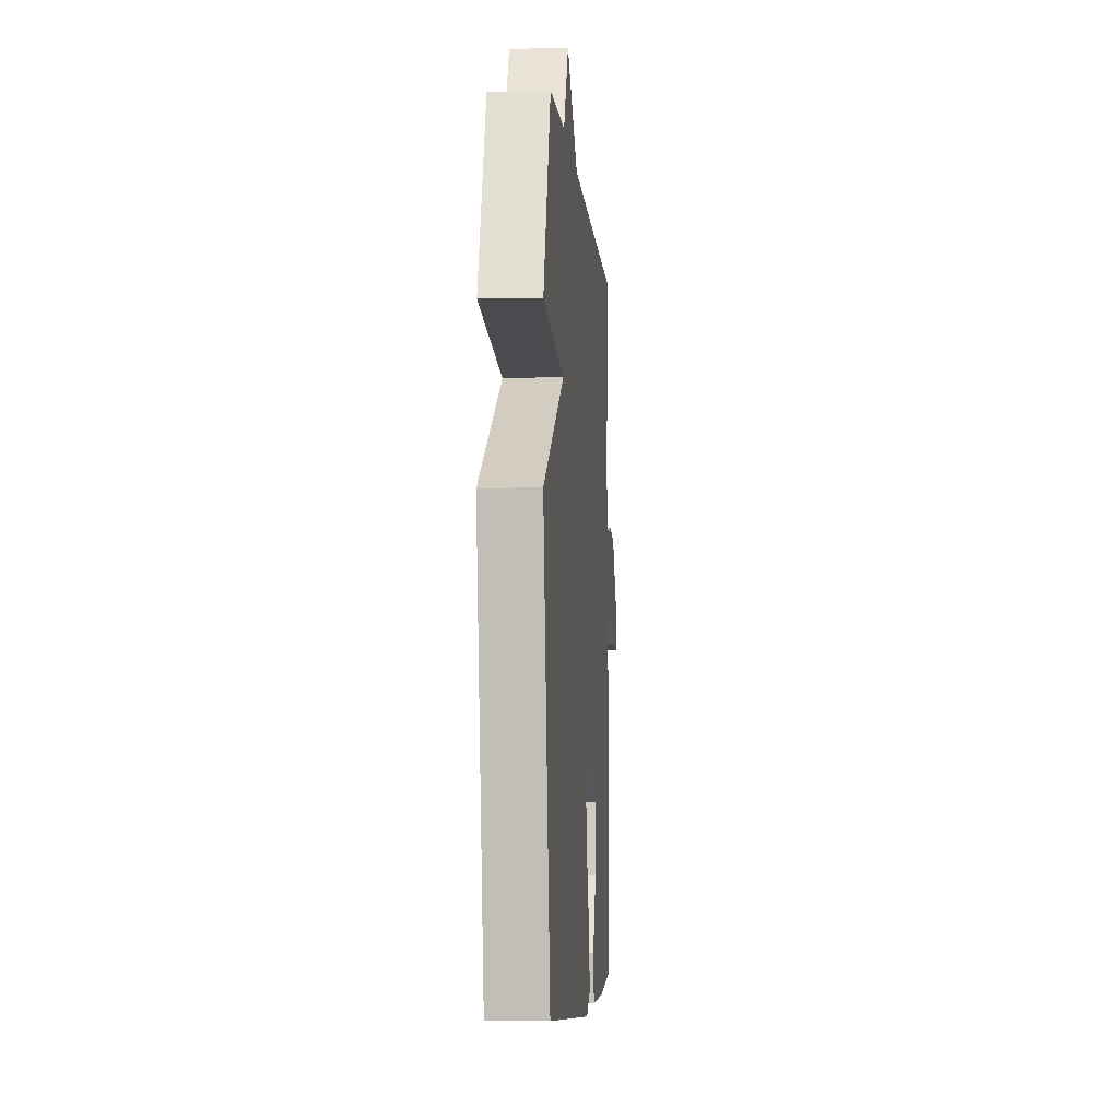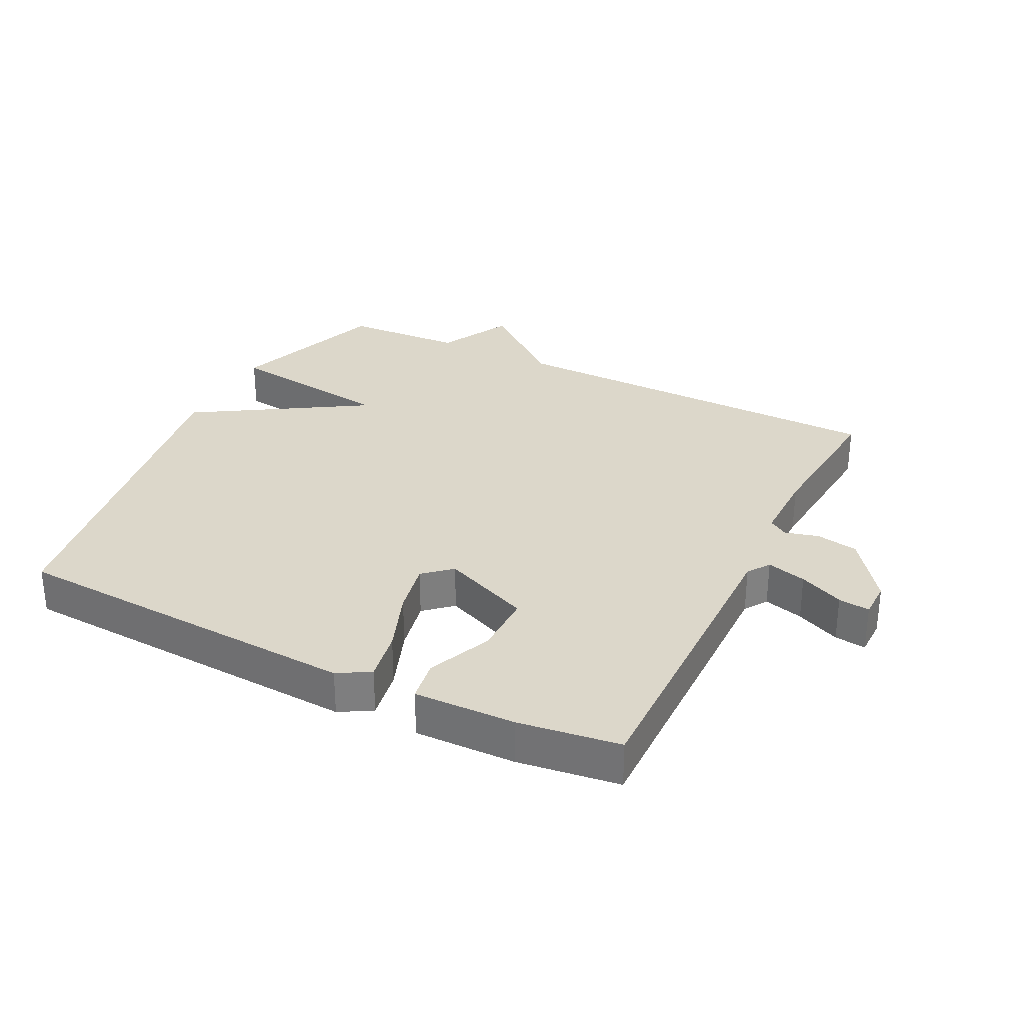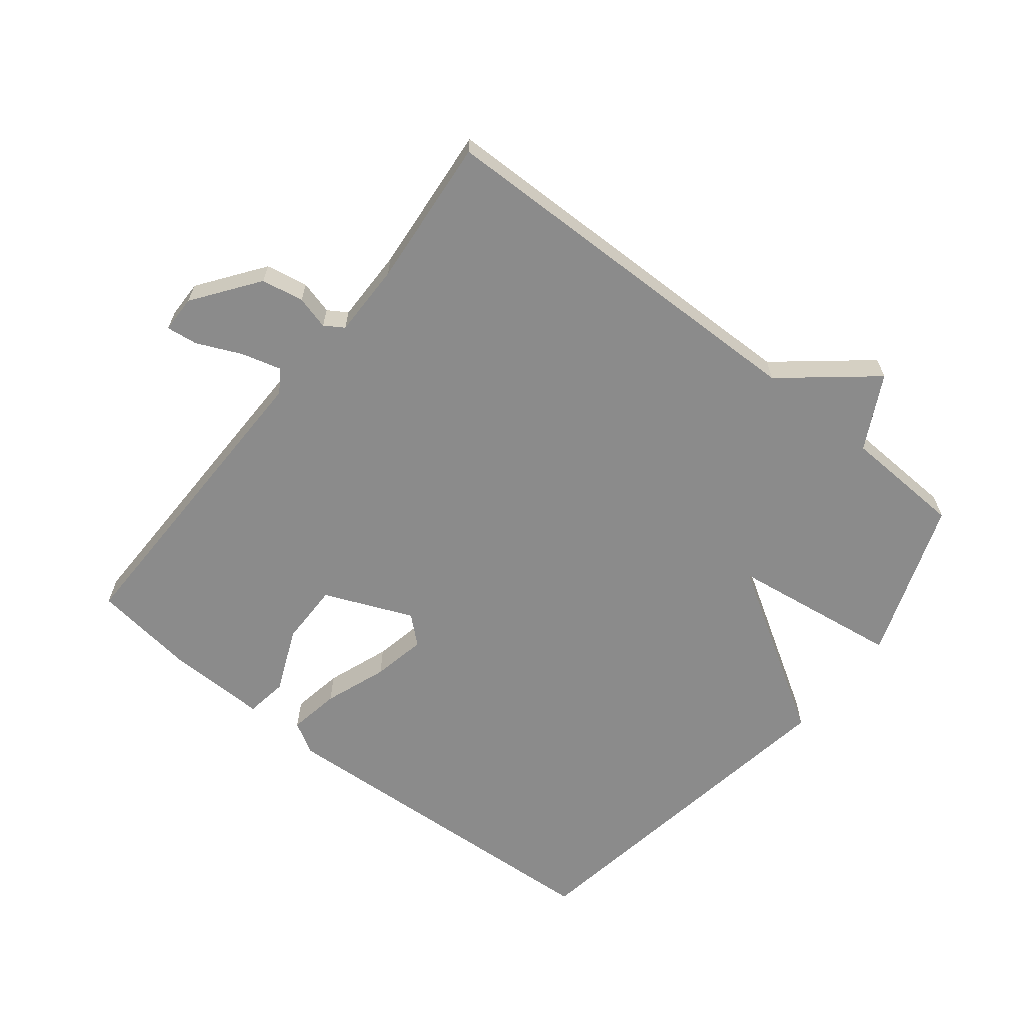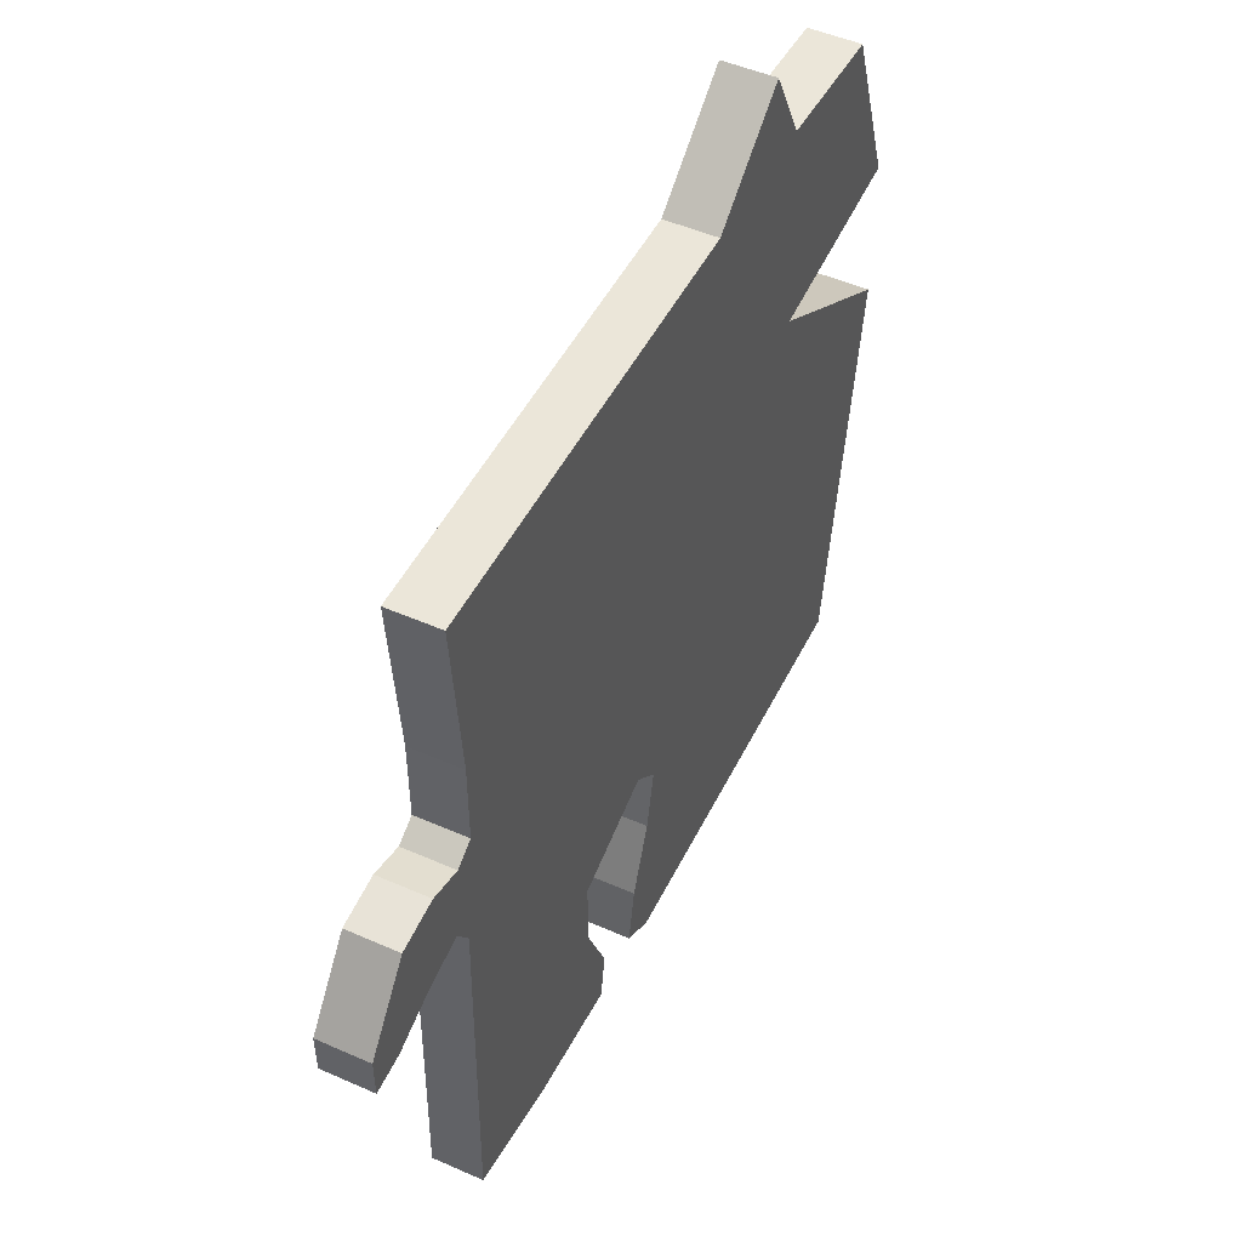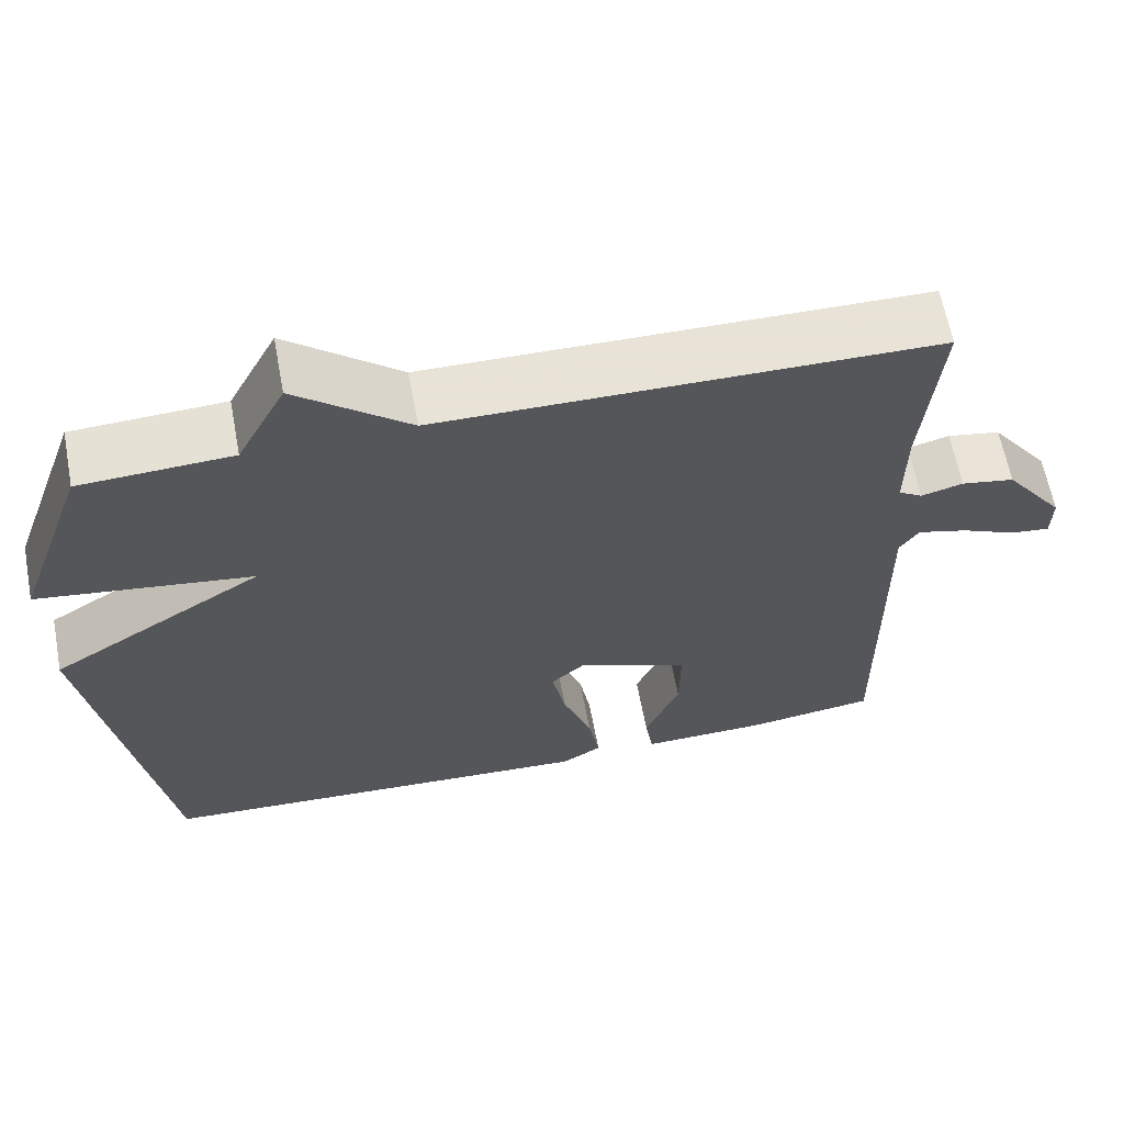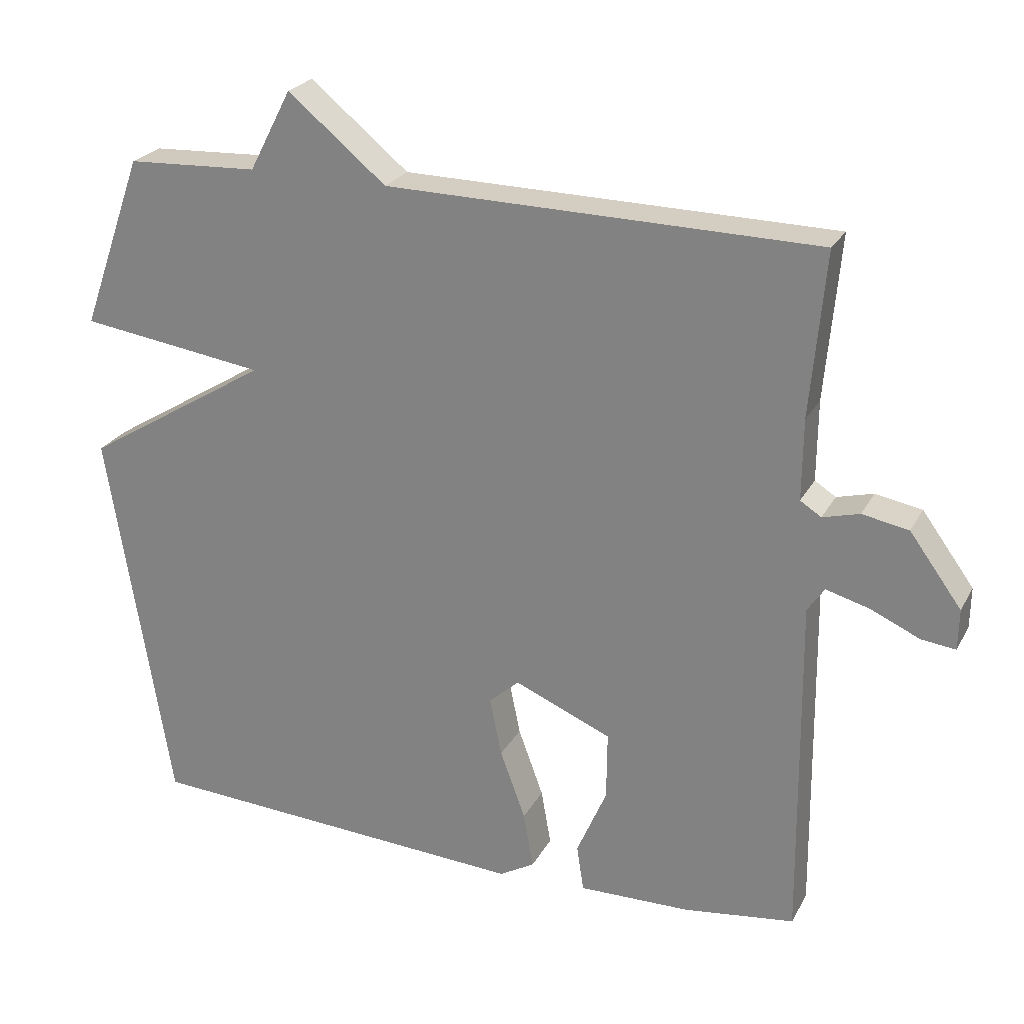
<metadata>
{"format":"obj","ext":"obj","renderer":"f3d","projection":"perspective","resolution":1024,"background":"white","views":[{"elev":-6.1,"azim":94.6,"up":"+Z"},{"elev":30.8,"azim":-153.6,"up":"+Y"},{"elev":-63.8,"azim":-38.4,"up":"+Y"},{"elev":48.5,"azim":-63.7,"up":"+Z"},{"elev":63.1,"azim":169.3,"up":"+Z"},{"elev":24.5,"azim":-157.5,"up":"+Z"}]}
</metadata>
<code>
v -0.5 0.07 0.5
v 0.113 0.07 0.509
v 0.253 0.07 0.624
v 0.313 0.07 0.509
v 0.5 0.07 0.5
v 0.589 0.07 0.252
v 0.324 0.07 0.215
v 0.589 0.07 0.052
v 0.5 0.07 -0.5
v -0.053 0.07 -0.532
v -0.103 0.07 -0.503
v -0.089 0.07 -0.423
v -0.053 0.07 -0.325
v -0.036 0.07 -0.241
v -0.079 0.07 -0.203
v -0.217 0.07 -0.261
v -0.216 0.07 -0.358
v -0.173 0.07 -0.458
v -0.183 0.07 -0.524
v -0.341 0.07 -0.521
v -0.5 0.07 -0.5
v -0.495 0.07 -0.006
v -0.519 0.07 0.029
v -0.581 0.07 0.012
v -0.65 0.07 -0.019
v -0.699 0.07 -0.025
v -0.7 0.07 0.033
v -0.626 0.07 0.134
v -0.56 0.07 0.146
v -0.508 0.07 0.132
v -0.478 0.07 0.151
v -0.479 0.07 0.266
v -0.5 0 0.5
v 0.113 0 0.509
v 0.253 0 0.624
v 0.313 0 0.509
v 0.5 0 0.5
v 0.589 0 0.252
v 0.324 0 0.215
v 0.589 0 0.052
v 0.5 0 -0.5
v -0.053 0 -0.532
v -0.103 0 -0.503
v -0.089 0 -0.423
v -0.053 0 -0.325
v -0.036 0 -0.241
v -0.079 0 -0.203
v -0.217 0 -0.261
v -0.216 0 -0.358
v -0.173 0 -0.458
v -0.183 0 -0.524
v -0.341 0 -0.521
v -0.5 0 -0.5
v -0.495 0 -0.006
v -0.519 0 0.029
v -0.581 0 0.012
v -0.65 0 -0.019
v -0.699 0 -0.025
v -0.7 0 0.033
v -0.626 0 0.134
v -0.56 0 0.146
v -0.508 0 0.132
v -0.478 0 0.151
v -0.479 0 0.266
f 28 29 30
f 27 28 30
f 26 27 30
f 25 26 30
f 24 25 30
f 23 24 30 31
f 22 23 31
f 21 22 31
f 20 21 31
f 19 20 31
f 18 19 31
f 17 18 31
f 16 17 31 32
f 11 12 13
f 10 11 13
f 9 10 13
f 8 9 13
f 7 8 13
f 7 13 14
f 4 5 6 7
f 7 14 15
f 4 7 15
f 3 4 15
f 2 3 15
f 15 16 32
f 2 15 32
f 1 2 32
f 62 61 60
f 62 60 59
f 62 59 58
f 62 58 57
f 62 57 56
f 63 62 56 55
f 63 55 54
f 63 54 53
f 63 53 52
f 63 52 51
f 63 51 50
f 63 50 49
f 64 63 49 48
f 45 44 43
f 45 43 42
f 45 42 41
f 45 41 40
f 45 40 39
f 46 45 39
f 39 38 37 36
f 47 46 39
f 47 39 36
f 47 36 35
f 47 35 34
f 64 48 47
f 64 47 34
f 64 34 33
f 1 33 34 2
f 2 34 35 3
f 3 35 36 4
f 4 36 37 5
f 5 37 38 6
f 6 38 39 7
f 7 39 40 8
f 8 40 41 9
f 9 41 42 10
f 10 42 43 11
f 11 43 44 12
f 12 44 45 13
f 13 45 46 14
f 14 46 47 15
f 15 47 48 16
f 16 48 49 17
f 17 49 50 18
f 18 50 51 19
f 19 51 52 20
f 20 52 53 21
f 21 53 54 22
f 22 54 55 23
f 23 55 56 24
f 24 56 57 25
f 25 57 58 26
f 26 58 59 27
f 27 59 60 28
f 28 60 61 29
f 29 61 62 30
f 30 62 63 31
f 31 63 64 32
f 32 64 33 1

</code>
